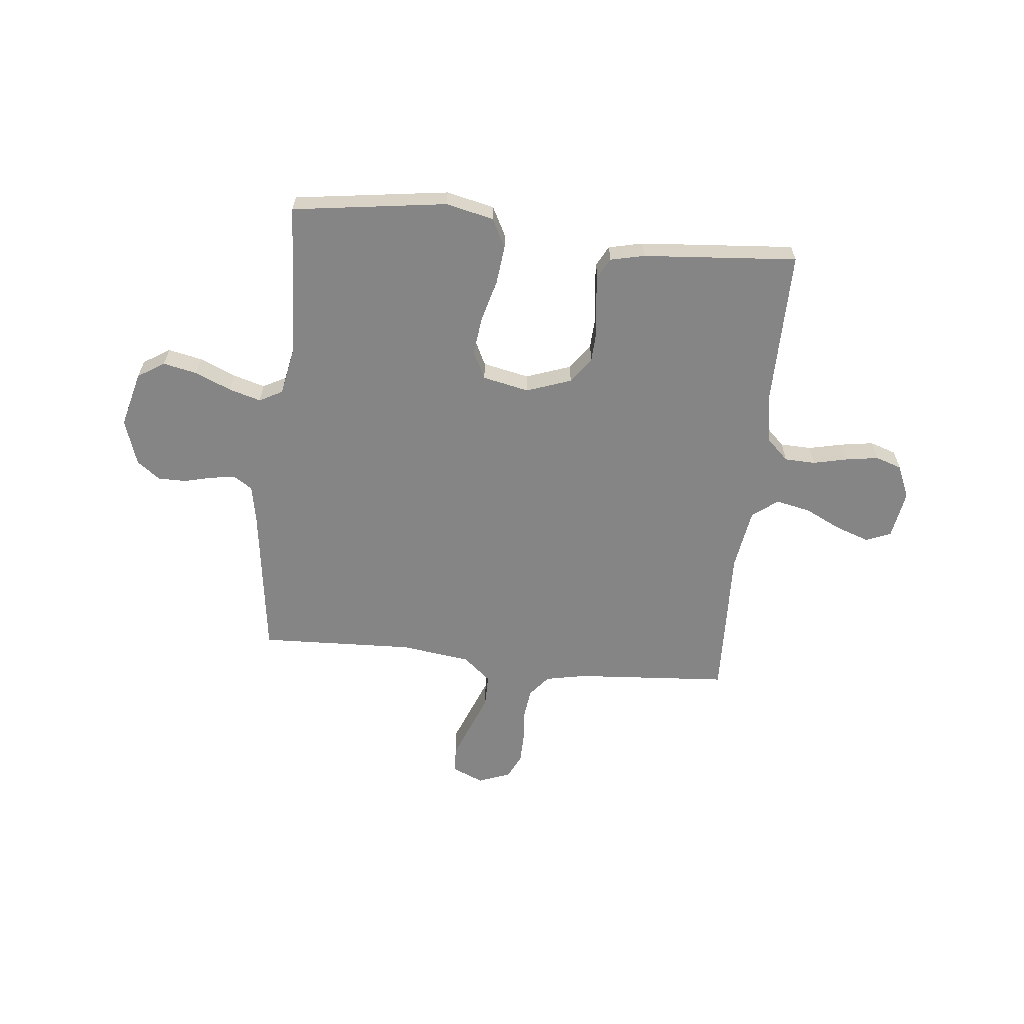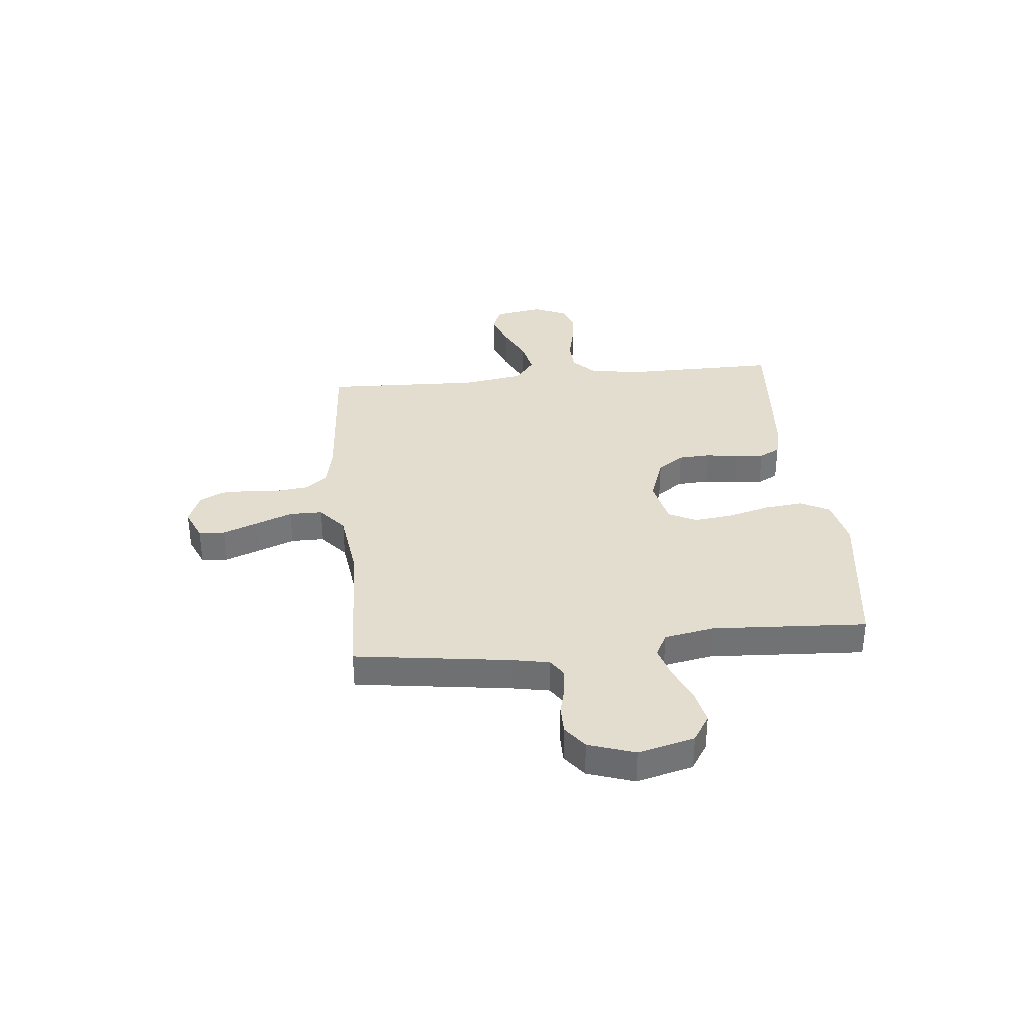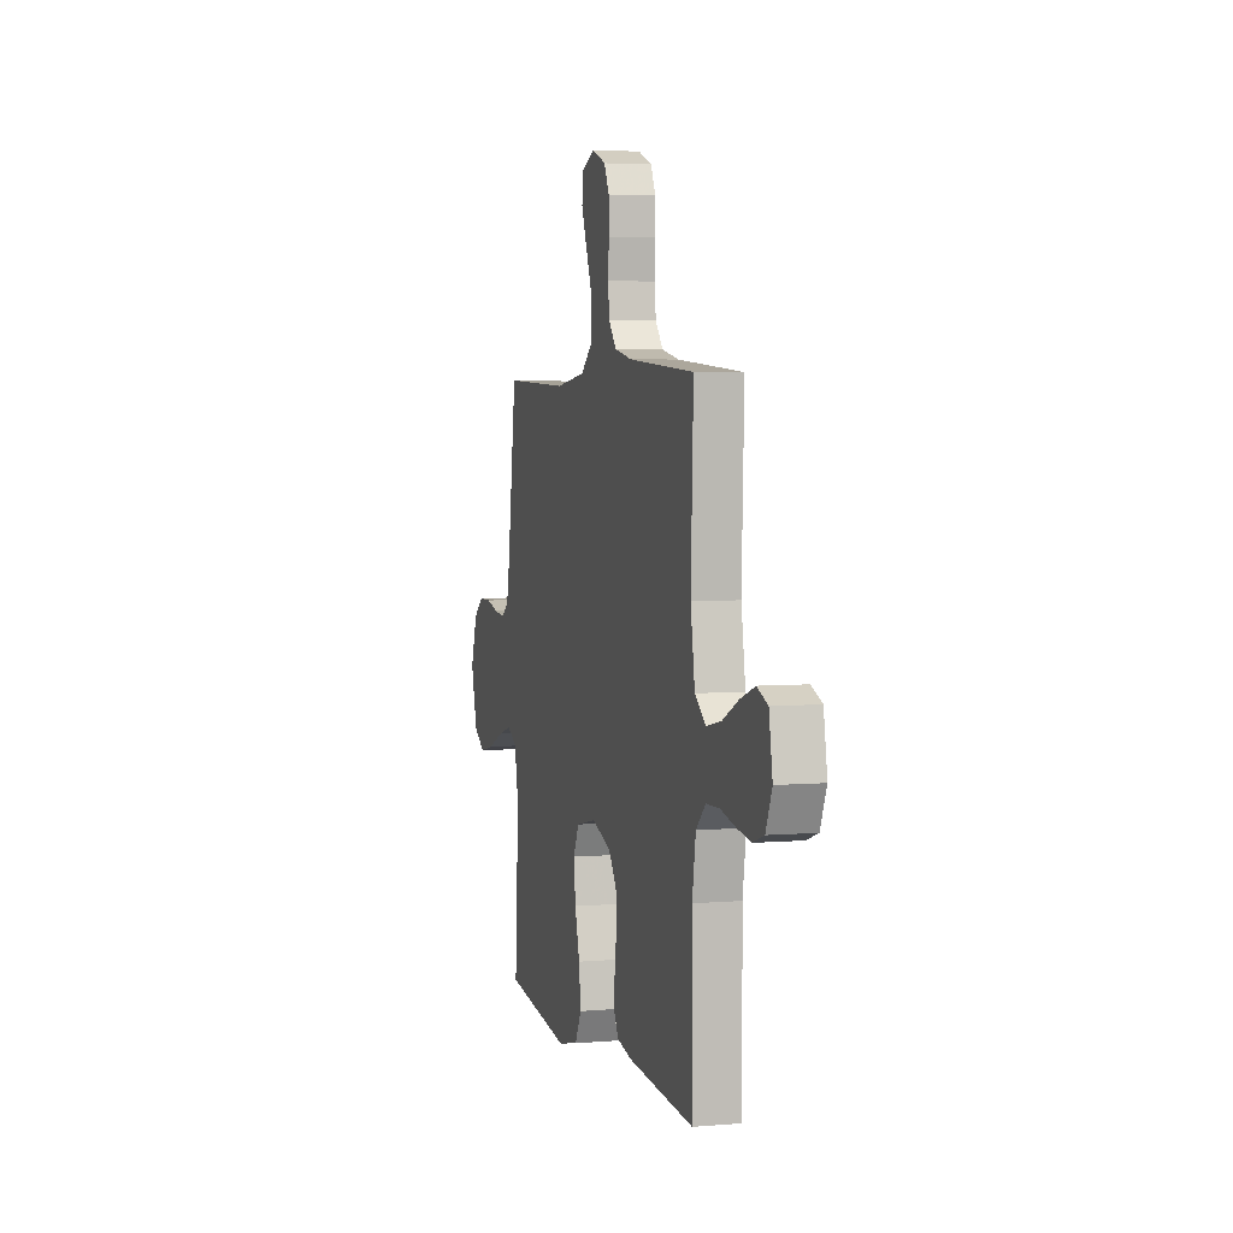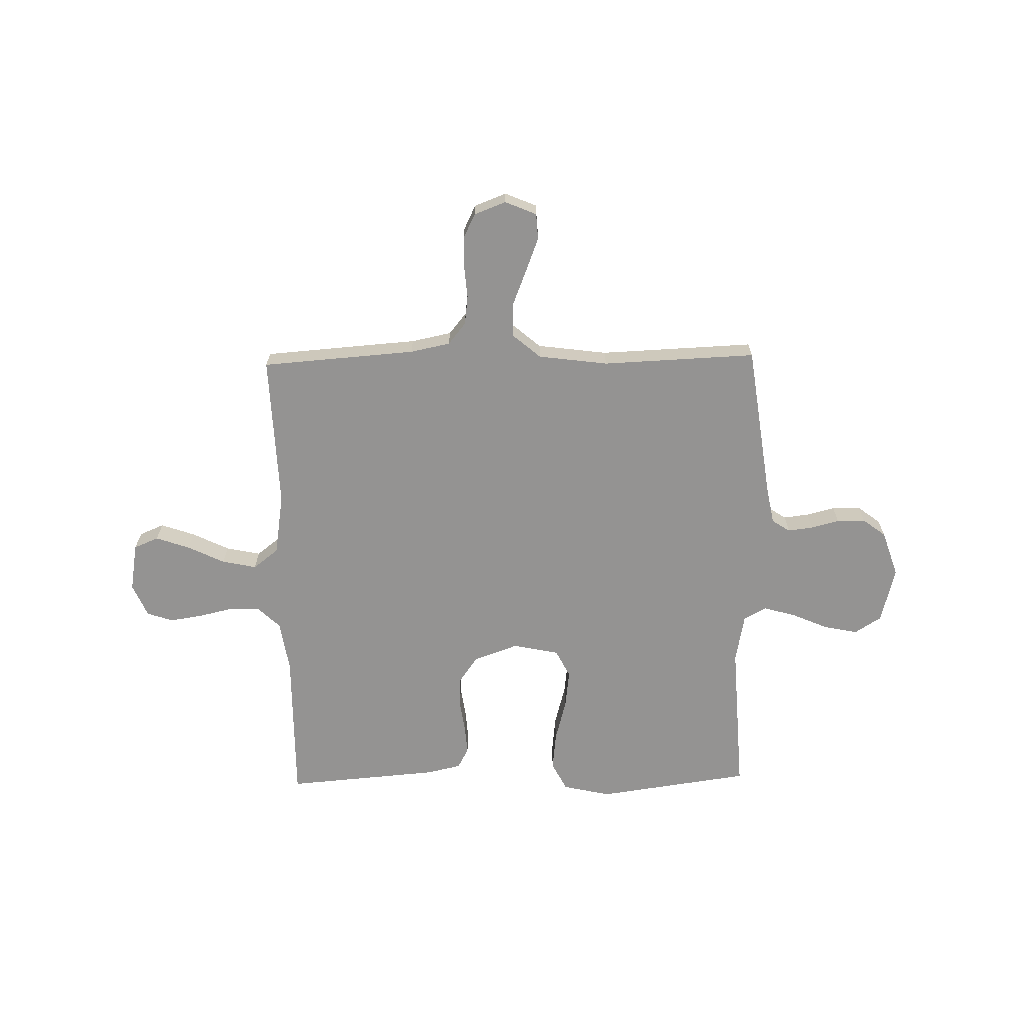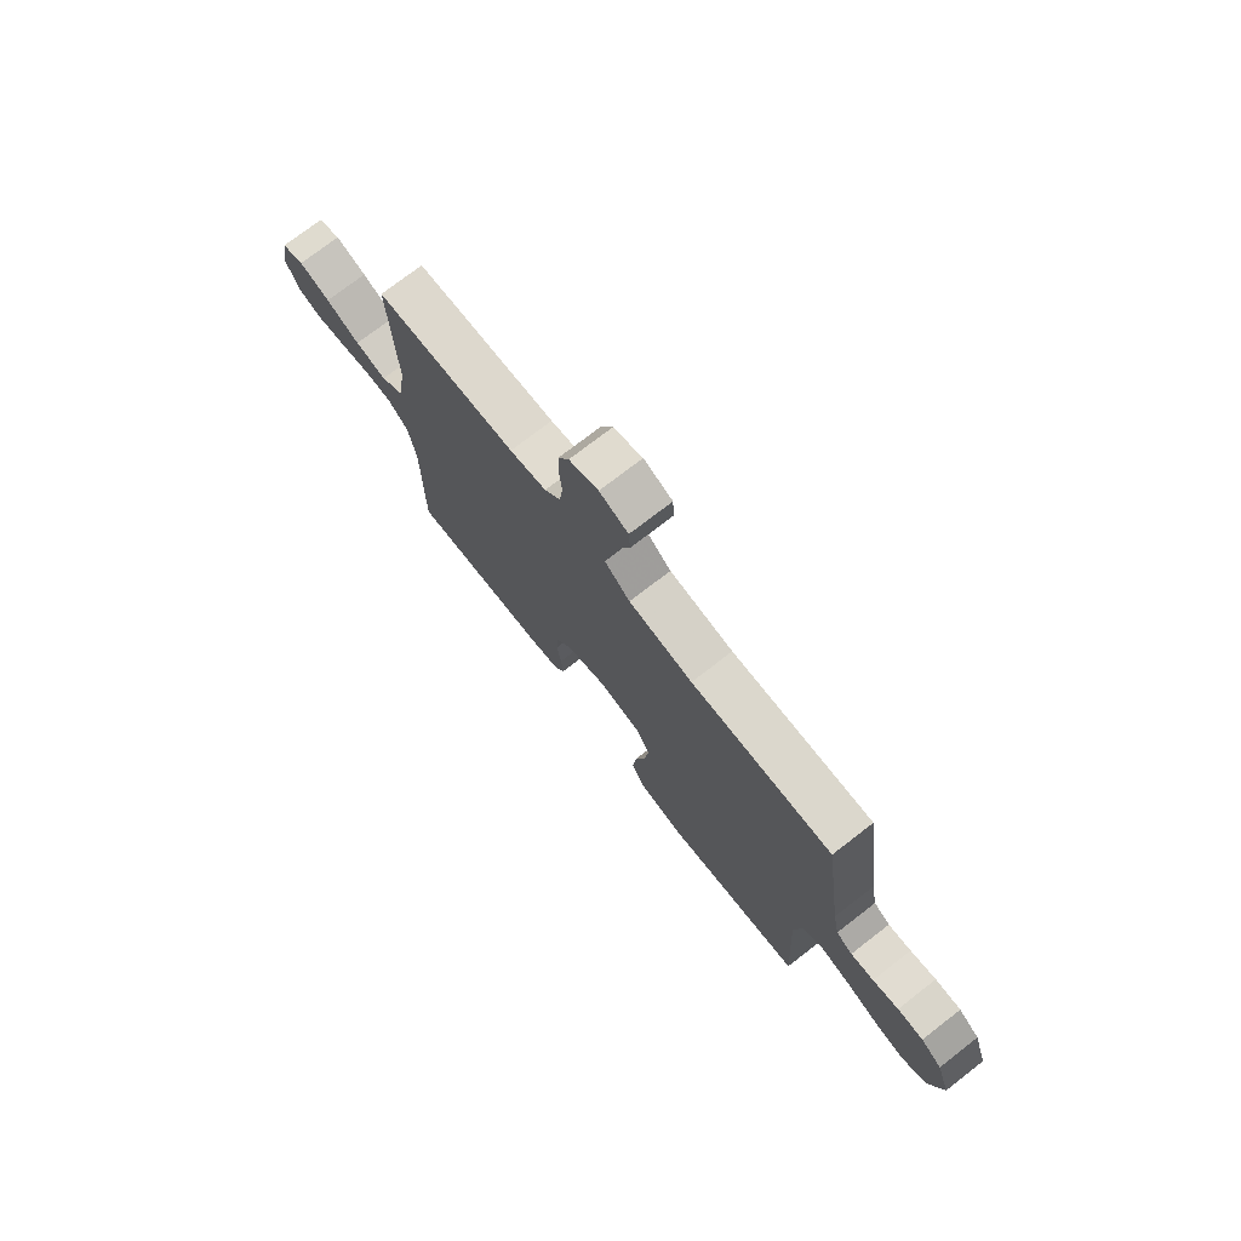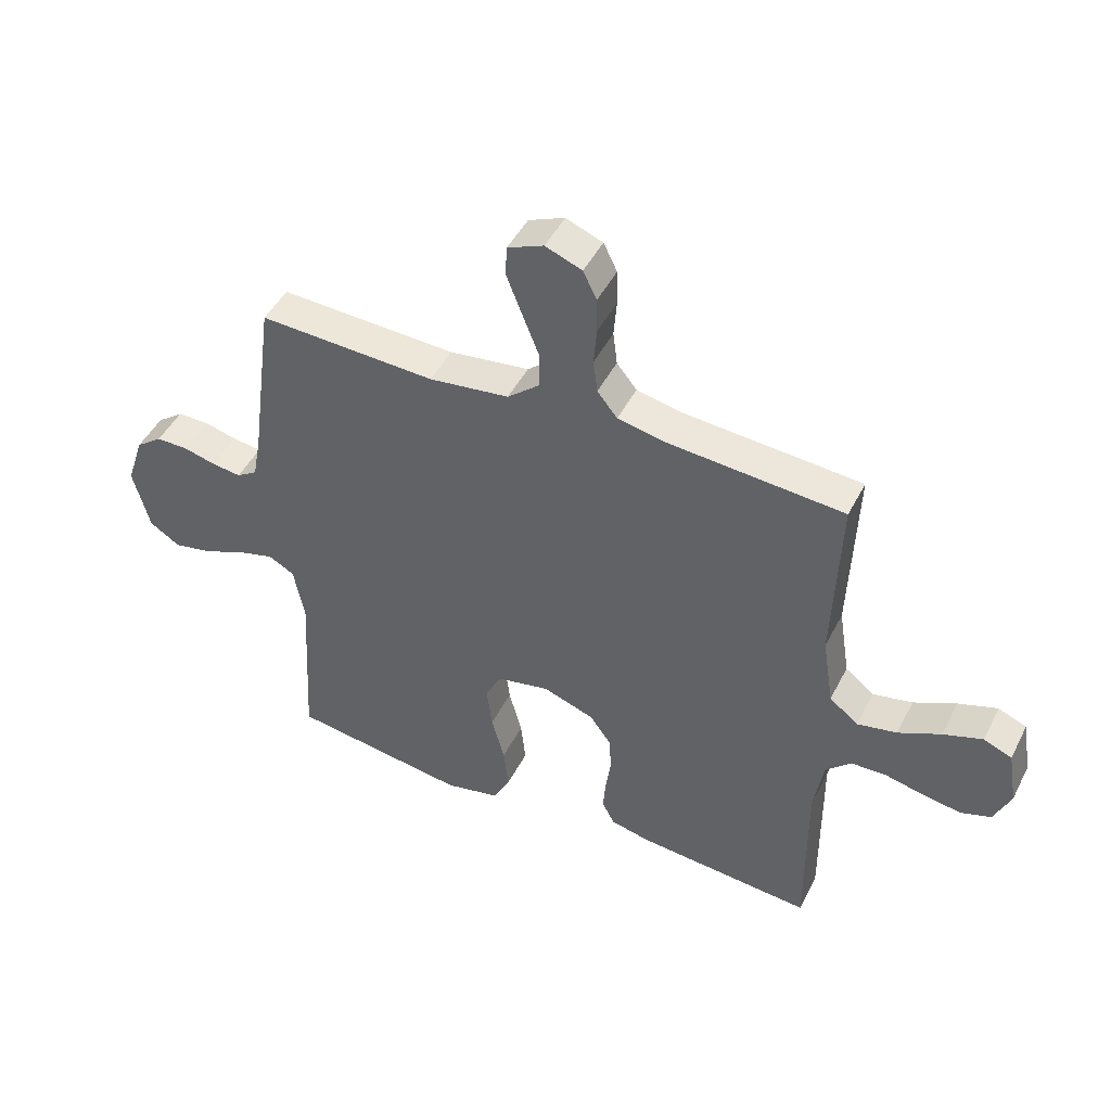
<metadata>
{"format":"obj","ext":"obj","renderer":"f3d","projection":"perspective","resolution":1024,"background":"white","views":[{"elev":-61.7,"azim":174.0,"up":"+Y"},{"elev":34.8,"azim":84.3,"up":"+Y"},{"elev":4.2,"azim":-105.6,"up":"+Z"},{"elev":-66.8,"azim":1.2,"up":"+Y"},{"elev":74.6,"azim":52.3,"up":"+Z"},{"elev":46.8,"azim":-154.0,"up":"+Z"}]}
</metadata>
<code>
v 0.5 0.07 -0.5
v 0.2 0.07 -0.542
v 0.107 0.07 -0.521
v 0.078 0.07 -0.465
v 0.086 0.07 -0.39
v 0.108 0.07 -0.308
v 0.117 0.07 -0.233
v 0.09 0.07 -0.179
v 0 0.07 -0.16
v -0.087 0.07 -0.191
v -0.123 0.07 -0.242
v -0.126 0.07 -0.303
v -0.117 0.07 -0.365
v -0.113 0.07 -0.421
v -0.134 0.07 -0.461
v -0.2 0.07 -0.476
v -0.5 0.07 -0.5
v -0.498 0.07 -0.2
v -0.514 0.07 -0.1
v -0.557 0.07 -0.059
v -0.617 0.07 -0.057
v -0.683 0.07 -0.072
v -0.747 0.07 -0.082
v -0.798 0.07 -0.065
v -0.826 0.07 0
v -0.81 0.07 0.094
v -0.762 0.07 0.114
v -0.696 0.07 0.091
v -0.624 0.07 0.056
v -0.557 0.07 0.042
v -0.508 0.07 0.08
v -0.489 0.07 0.2
v -0.5 0.07 0.5
v -0.2 0.07 0.522
v -0.122 0.07 0.538
v -0.088 0.07 0.58
v -0.081 0.07 0.637
v -0.086 0.07 0.7
v -0.085 0.07 0.76
v -0.062 0.07 0.807
v 0 0.07 0.831
v 0.061 0.07 0.805
v 0.064 0.07 0.754
v 0.038 0.07 0.687
v 0.01 0.07 0.616
v 0.01 0.07 0.552
v 0.064 0.07 0.506
v 0.2 0.07 0.488
v 0.5 0.07 0.5
v 0.541 0.07 0.2
v 0.555 0.07 0.127
v 0.59 0.07 0.104
v 0.639 0.07 0.11
v 0.694 0.07 0.124
v 0.749 0.07 0.124
v 0.794 0.07 0.09
v 0.824 0.07 0
v 0.796 0.07 -0.109
v 0.744 0.07 -0.142
v 0.678 0.07 -0.128
v 0.608 0.07 -0.098
v 0.546 0.07 -0.08
v 0.501 0.07 -0.104
v 0.483 0.07 -0.2
v 0.5 0 -0.5
v 0.2 0 -0.542
v 0.107 0 -0.521
v 0.078 0 -0.465
v 0.086 0 -0.39
v 0.108 0 -0.308
v 0.117 0 -0.233
v 0.09 0 -0.179
v 0 0 -0.16
v -0.087 0 -0.191
v -0.123 0 -0.242
v -0.126 0 -0.303
v -0.117 0 -0.365
v -0.113 0 -0.421
v -0.134 0 -0.461
v -0.2 0 -0.476
v -0.5 0 -0.5
v -0.498 0 -0.2
v -0.514 0 -0.1
v -0.557 0 -0.059
v -0.617 0 -0.057
v -0.683 0 -0.072
v -0.747 0 -0.082
v -0.798 0 -0.065
v -0.826 0 0
v -0.81 0 0.094
v -0.762 0 0.114
v -0.696 0 0.091
v -0.624 0 0.056
v -0.557 0 0.042
v -0.508 0 0.08
v -0.489 0 0.2
v -0.5 0 0.5
v -0.2 0 0.522
v -0.122 0 0.538
v -0.088 0 0.58
v -0.081 0 0.637
v -0.086 0 0.7
v -0.085 0 0.76
v -0.062 0 0.807
v 0 0 0.831
v 0.061 0 0.805
v 0.064 0 0.754
v 0.038 0 0.687
v 0.01 0 0.616
v 0.01 0 0.552
v 0.064 0 0.506
v 0.2 0 0.488
v 0.5 0 0.5
v 0.541 0 0.2
v 0.555 0 0.127
v 0.59 0 0.104
v 0.639 0 0.11
v 0.694 0 0.124
v 0.749 0 0.124
v 0.794 0 0.09
v 0.824 0 0
v 0.796 0 -0.109
v 0.744 0 -0.142
v 0.678 0 -0.128
v 0.608 0 -0.098
v 0.546 0 -0.08
v 0.501 0 -0.104
v 0.483 0 -0.2
f 59 60 61
f 58 59 61
f 57 58 61
f 56 57 61
f 55 56 61
f 54 55 61
f 53 54 61
f 52 53 61 62
f 51 52 62 63
f 48 49 50
f 50 51 63
f 48 50 63
f 47 48 63
f 43 44 45
f 42 43 45
f 41 42 45
f 40 41 45
f 39 40 45
f 38 39 45
f 37 38 45
f 36 37 45 46
f 47 63 64
f 46 47 64
f 36 46 64
f 35 36 64
f 27 28 29
f 26 27 29
f 25 26 29
f 24 25 29
f 23 24 29
f 22 23 29
f 21 22 29
f 20 21 29 30
f 19 20 30 31
f 16 17 18
f 15 16 18
f 14 15 18
f 13 14 18
f 12 13 18
f 19 31 32
f 18 19 32
f 12 18 32
f 11 12 32
f 4 5 6
f 3 4 6
f 2 3 6
f 1 2 6
f 64 1 6
f 64 6 7
f 64 7 8
f 35 64 8
f 34 35 8
f 32 33 34
f 11 32 34
f 10 11 34
f 9 10 34
f 8 9 34
f 125 124 123
f 125 123 122
f 125 122 121
f 125 121 120
f 125 120 119
f 125 119 118
f 125 118 117
f 126 125 117 116
f 127 126 116 115
f 114 113 112
f 127 115 114
f 127 114 112
f 127 112 111
f 109 108 107
f 109 107 106
f 109 106 105
f 109 105 104
f 109 104 103
f 109 103 102
f 109 102 101
f 110 109 101 100
f 128 127 111
f 128 111 110
f 128 110 100
f 128 100 99
f 93 92 91
f 93 91 90
f 93 90 89
f 93 89 88
f 93 88 87
f 93 87 86
f 93 86 85
f 94 93 85 84
f 95 94 84 83
f 82 81 80
f 82 80 79
f 82 79 78
f 82 78 77
f 82 77 76
f 96 95 83
f 96 83 82
f 96 82 76
f 96 76 75
f 70 69 68
f 70 68 67
f 70 67 66
f 70 66 65
f 70 65 128
f 71 70 128
f 72 71 128
f 72 128 99
f 72 99 98
f 98 97 96
f 98 96 75
f 98 75 74
f 98 74 73
f 98 73 72
f 1 65 66 2
f 2 66 67 3
f 3 67 68 4
f 4 68 69 5
f 5 69 70 6
f 6 70 71 7
f 7 71 72 8
f 8 72 73 9
f 9 73 74 10
f 10 74 75 11
f 11 75 76 12
f 12 76 77 13
f 13 77 78 14
f 14 78 79 15
f 15 79 80 16
f 16 80 81 17
f 17 81 82 18
f 18 82 83 19
f 19 83 84 20
f 20 84 85 21
f 21 85 86 22
f 22 86 87 23
f 23 87 88 24
f 24 88 89 25
f 25 89 90 26
f 26 90 91 27
f 27 91 92 28
f 28 92 93 29
f 29 93 94 30
f 30 94 95 31
f 31 95 96 32
f 32 96 97 33
f 33 97 98 34
f 34 98 99 35
f 35 99 100 36
f 36 100 101 37
f 37 101 102 38
f 38 102 103 39
f 39 103 104 40
f 40 104 105 41
f 41 105 106 42
f 42 106 107 43
f 43 107 108 44
f 44 108 109 45
f 45 109 110 46
f 46 110 111 47
f 47 111 112 48
f 48 112 113 49
f 49 113 114 50
f 50 114 115 51
f 51 115 116 52
f 52 116 117 53
f 53 117 118 54
f 54 118 119 55
f 55 119 120 56
f 56 120 121 57
f 57 121 122 58
f 58 122 123 59
f 59 123 124 60
f 60 124 125 61
f 61 125 126 62
f 62 126 127 63
f 63 127 128 64
f 64 128 65 1

</code>
